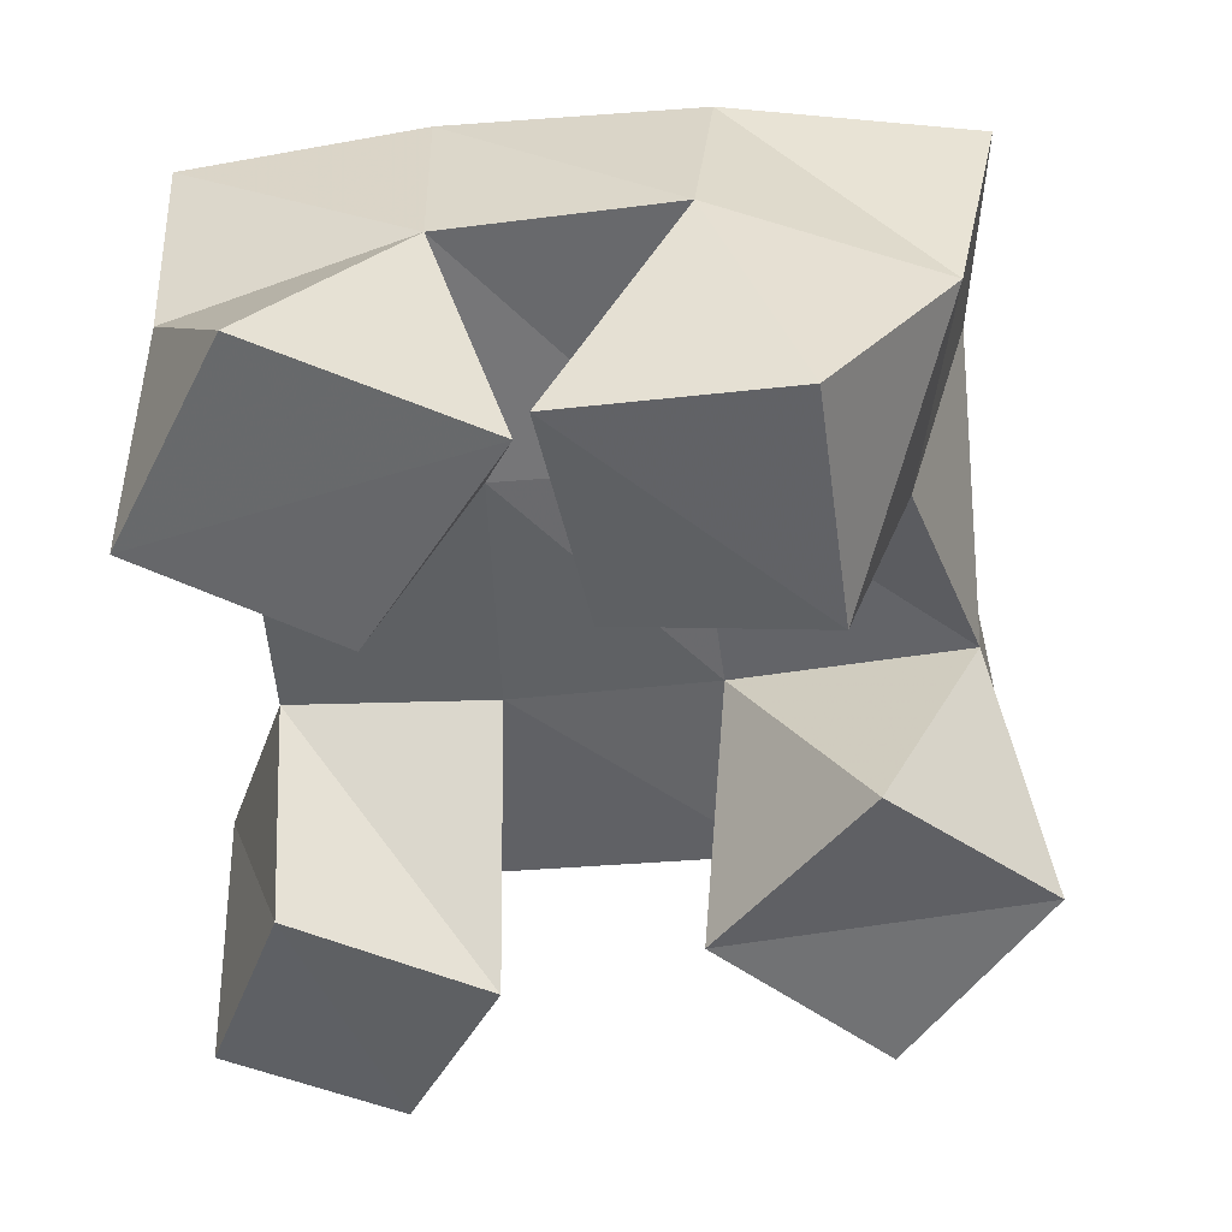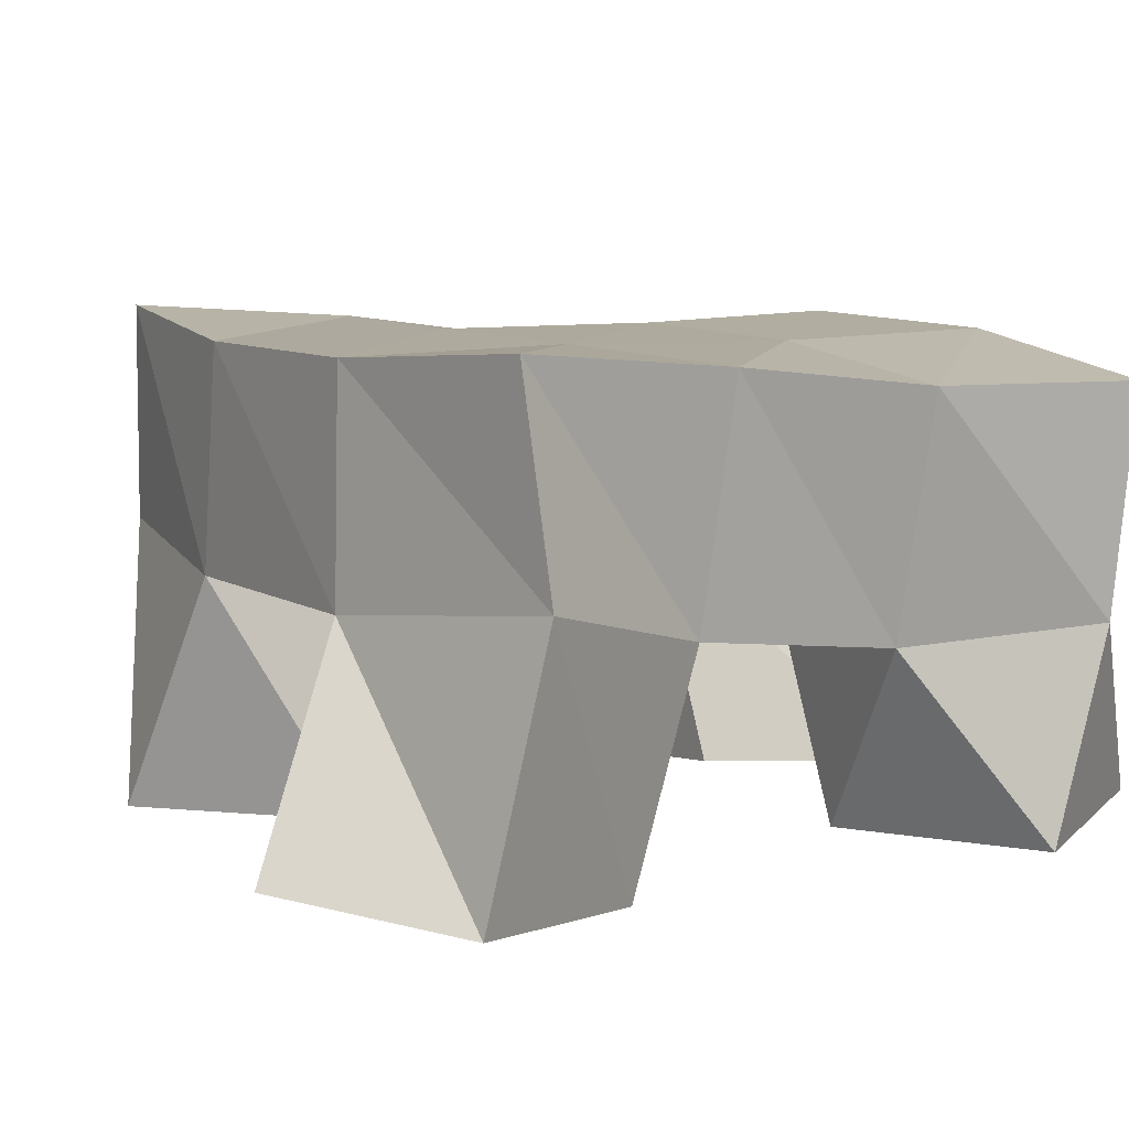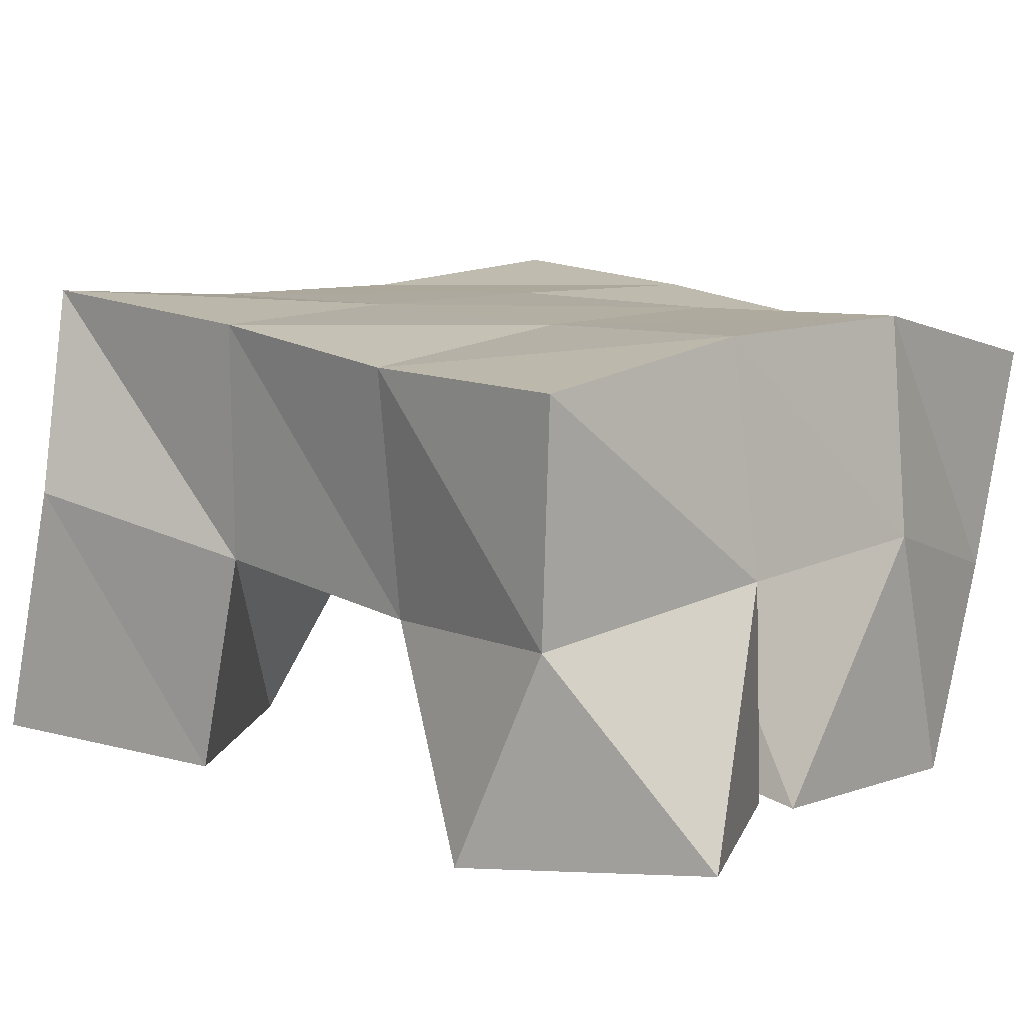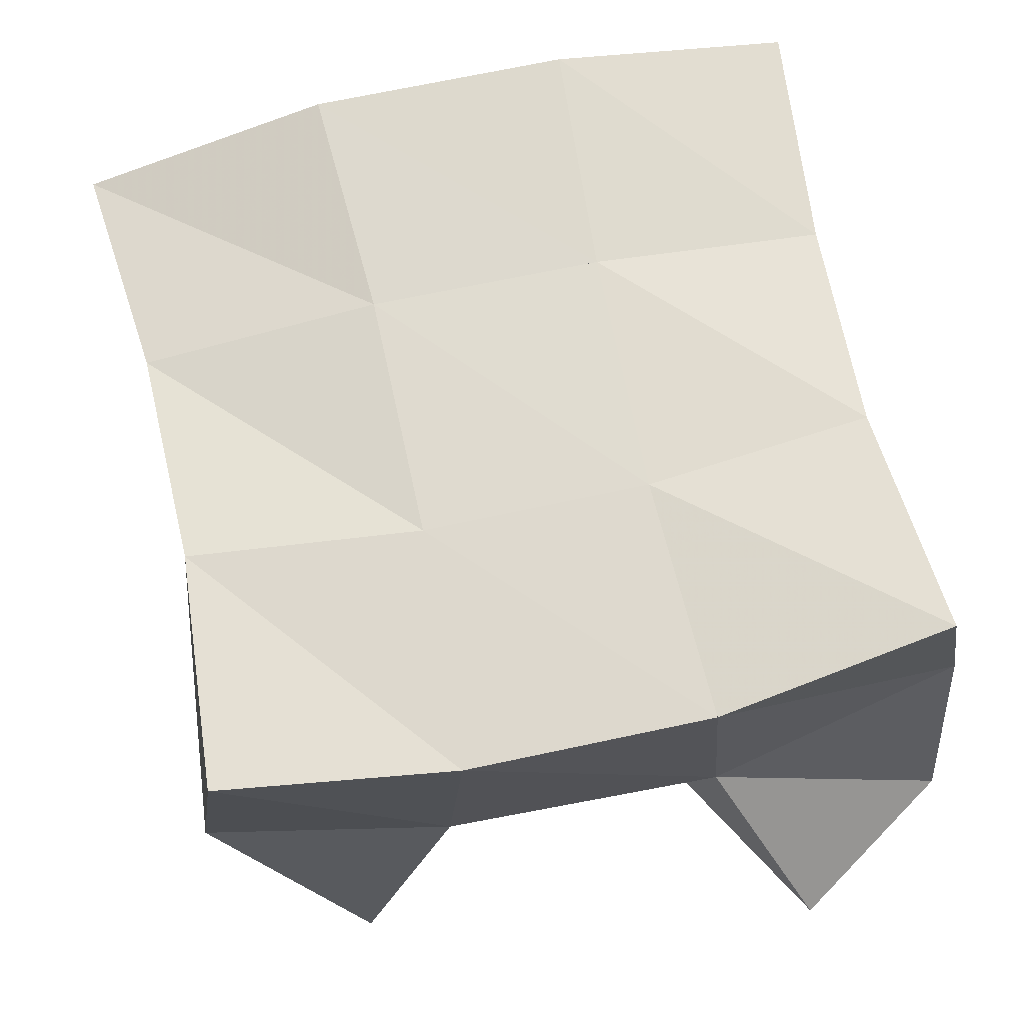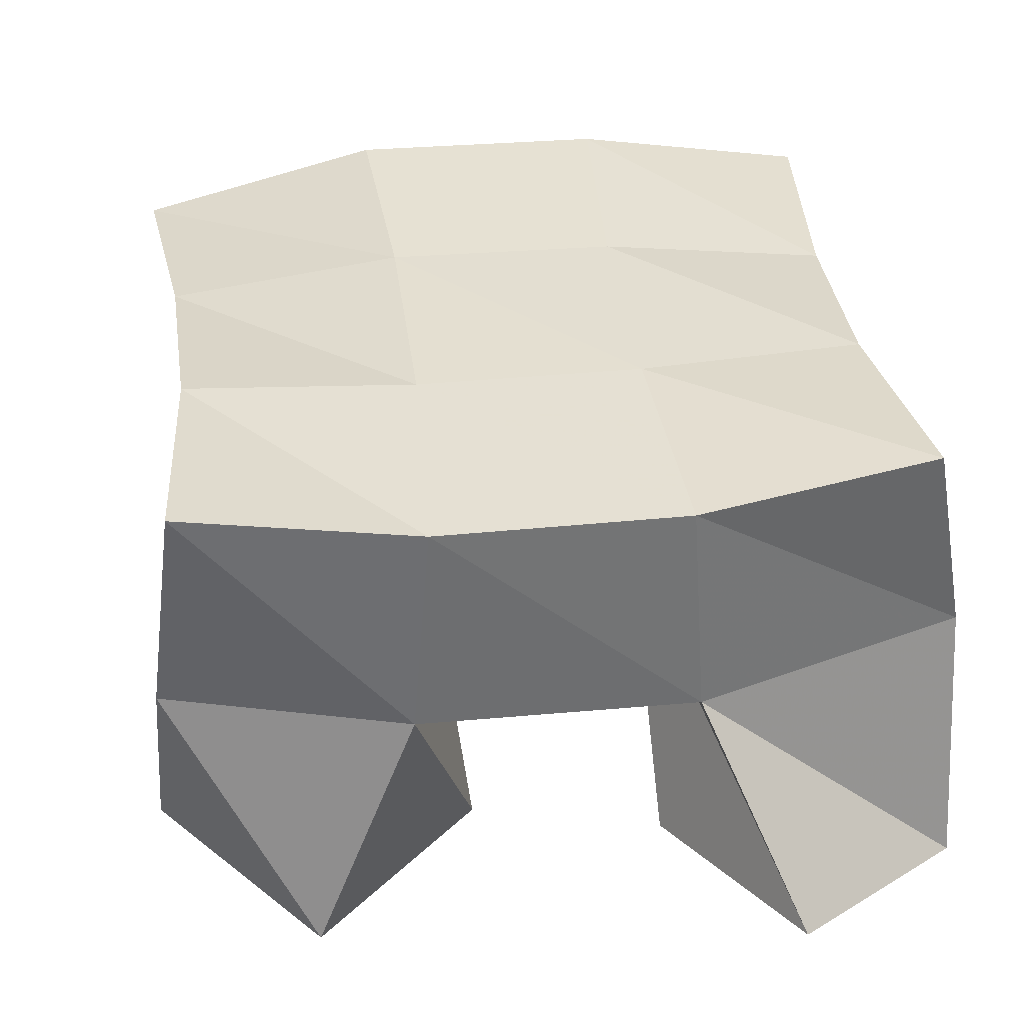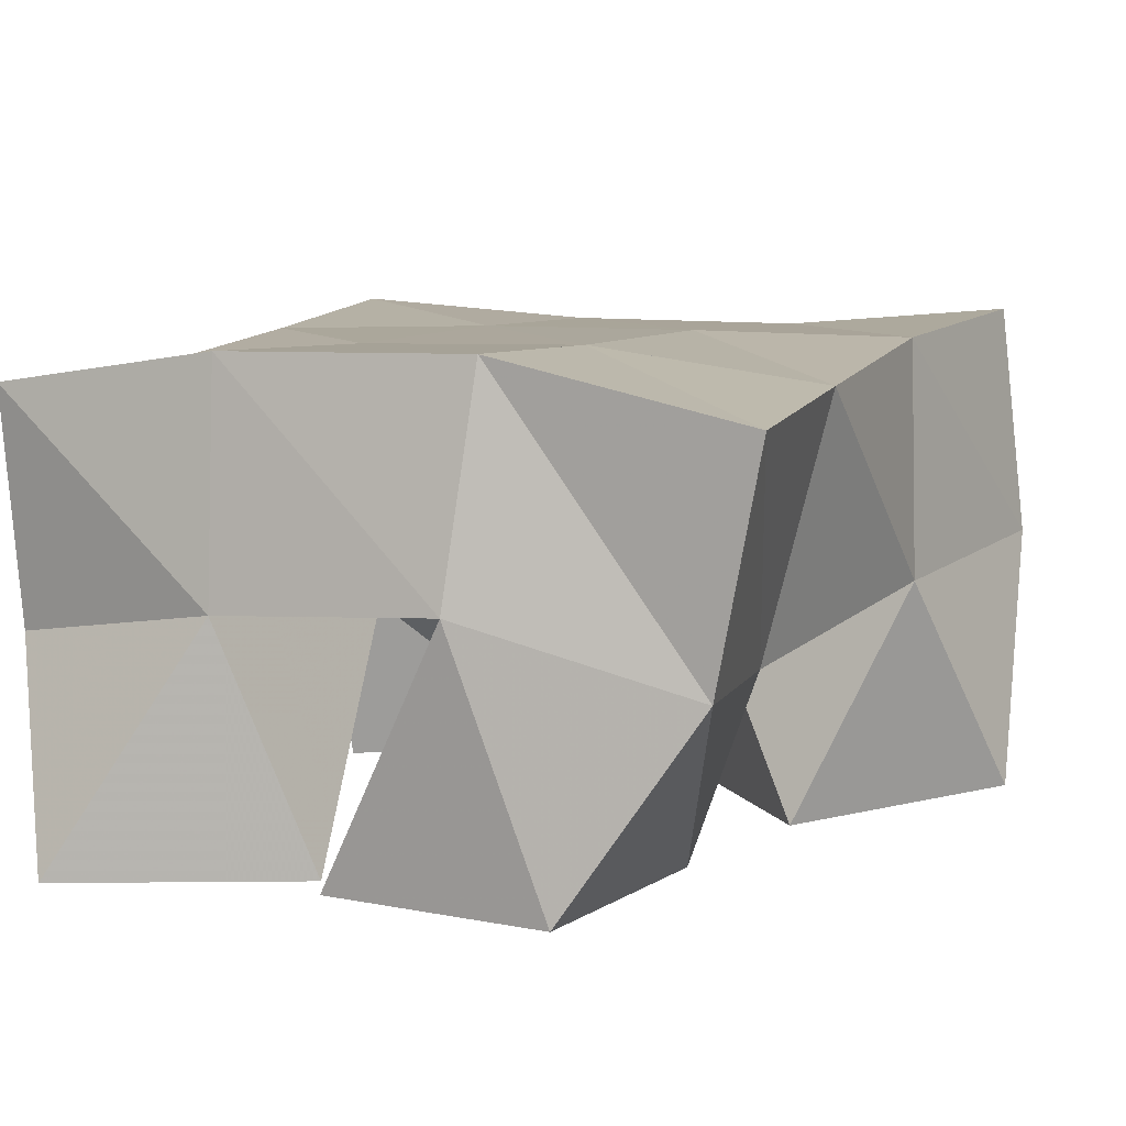
<metadata>
{"format":"obj","ext":"obj","renderer":"f3d","projection":"perspective","resolution":1024,"background":"white","views":[{"elev":39.2,"azim":0.2,"up":"+Z"},{"elev":9.2,"azim":-127.1,"up":"+Y"},{"elev":9.3,"azim":-51.3,"up":"+Y"},{"elev":71.4,"azim":163.5,"up":"+Y"},{"elev":37.6,"azim":168.6,"up":"+Y"},{"elev":7.6,"azim":21.5,"up":"+Y"}]}
</metadata>
<code>
v 2.855 0.1055 0.0831
v 2.854 0.1603 0.0974
v 2.894 0.1092 0.0614
v 2.911 0.1529 0.09
v 2.871 0.1 0.1282
v 2.869 0.1484 0.1417
v 2.914 0.1018 0.1061
v 2.914 0.1517 0.1404
v 2.933 0.1057 0.1978
v 2.952 0.1531 0.1983
v 2.978 0.1 0.2017
v 2.992 0.1395 0.202
v 2.923 0.1005 0.2481
v 2.951 0.1547 0.2566
v 2.971 0.1 0.2542
v 2.998 0.1411 0.2485
v 2.891 0.1 0.1964
v 2.867 0.1419 0.1899
v 2.92 0.1013 0.2418
v 2.912 0.1477 0.1985
v 2.85 0.1001 0.2182
v 2.853 0.1438 0.2363
v 2.872 0.1016 0.2633
v 2.903 0.1517 0.2515
v 2.994 0.1 0.08935
v 2.971 0.1518 0.09625
v 3.024 0.1051 0.1299
v 3.022 0.1568 0.1091
v 2.955 0.1 0.1212
v 2.959 0.1523 0.1453
v 2.987 0.1001 0.1614
v 3.01 0.1511 0.1552
v 2.862 0.2041 0.09635
v 2.914 0.2001 0.09286
v 2.863 0.1991 0.1461
v 2.912 0.2004 0.1444
v 2.859 0.1935 0.1917
v 2.908 0.1989 0.1968
v 2.851 0.1925 0.24
v 2.901 0.1997 0.2461
v 2.967 0.1998 0.09707
v 2.961 0.2004 0.1481
v 2.957 0.1997 0.2006
v 2.956 0.2004 0.2501
v 3.017 0.2041 0.1065
v 3.009 0.2001 0.1568
v 3.007 0.1933 0.204
v 3.008 0.1888 0.2513
f 1 2 4
f 3 1 4
f 2 6 8
f 4 2 8
f 6 5 7
f 8 6 7
f 5 1 3
f 7 5 3
f 8 7 3
f 4 8 3
f 2 1 5
f 6 2 5
f 9 10 12
f 11 9 12
f 10 14 16
f 12 10 16
f 14 13 15
f 16 14 15
f 13 9 11
f 15 13 11
f 16 15 11
f 12 16 11
f 10 9 13
f 14 10 13
f 17 18 20
f 19 17 20
f 18 22 24
f 20 18 24
f 22 21 23
f 24 22 23
f 21 17 19
f 23 21 19
f 24 23 19
f 20 24 19
f 18 17 21
f 22 18 21
f 25 26 28
f 27 25 28
f 26 30 32
f 28 26 32
f 30 29 31
f 32 30 31
f 29 25 27
f 31 29 27
f 32 31 27
f 28 32 27
f 26 25 29
f 30 26 29
f 2 33 34
f 4 2 34
f 33 35 36
f 34 33 36
f 35 6 8
f 36 35 8
f 6 2 4
f 8 6 4
f 36 8 4
f 34 36 4
f 33 2 6
f 35 33 6
f 6 35 36
f 8 6 36
f 35 37 38
f 36 35 38
f 37 18 20
f 38 37 20
f 18 6 8
f 20 18 8
f 38 20 8
f 36 38 8
f 35 6 18
f 37 35 18
f 18 37 38
f 20 18 38
f 37 39 40
f 38 37 40
f 39 22 24
f 40 39 24
f 22 18 20
f 24 22 20
f 40 24 20
f 38 40 20
f 37 18 22
f 39 37 22
f 4 34 41
f 26 4 41
f 34 36 42
f 41 34 42
f 36 8 30
f 42 36 30
f 8 4 26
f 30 8 26
f 42 30 26
f 41 42 26
f 34 4 8
f 36 34 8
f 8 36 42
f 30 8 42
f 36 38 43
f 42 36 43
f 38 20 10
f 43 38 10
f 20 8 30
f 10 20 30
f 43 10 30
f 42 43 30
f 36 8 20
f 38 36 20
f 20 38 43
f 10 20 43
f 38 40 44
f 43 38 44
f 40 24 14
f 44 40 14
f 24 20 10
f 14 24 10
f 44 14 10
f 43 44 10
f 38 20 24
f 40 38 24
f 26 41 45
f 28 26 45
f 41 42 46
f 45 41 46
f 42 30 32
f 46 42 32
f 30 26 28
f 32 30 28
f 46 32 28
f 45 46 28
f 41 26 30
f 42 41 30
f 30 42 46
f 32 30 46
f 42 43 47
f 46 42 47
f 43 10 12
f 47 43 12
f 10 30 32
f 12 10 32
f 47 12 32
f 46 47 32
f 42 30 10
f 43 42 10
f 10 43 47
f 12 10 47
f 43 44 48
f 47 43 48
f 44 14 16
f 48 44 16
f 14 10 12
f 16 14 12
f 48 16 12
f 47 48 12
f 43 10 14
f 44 43 14

</code>
